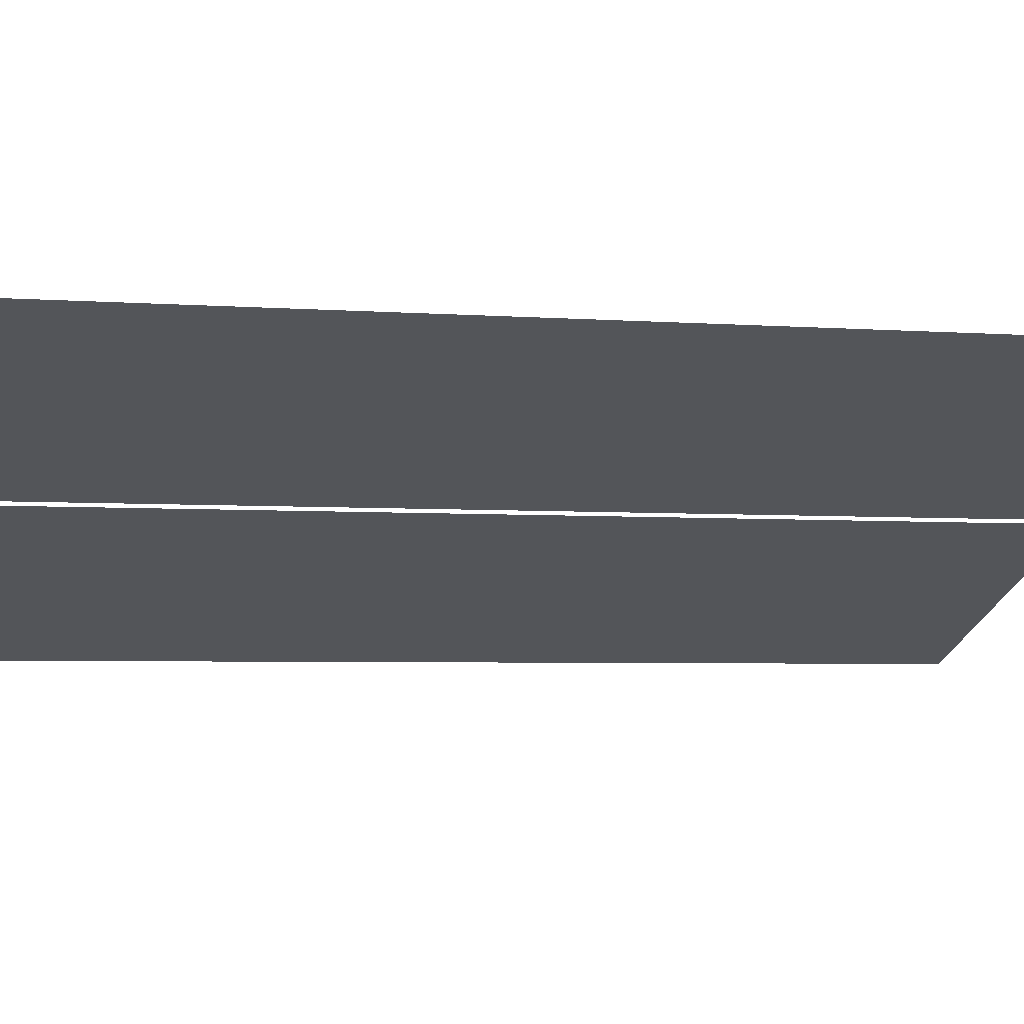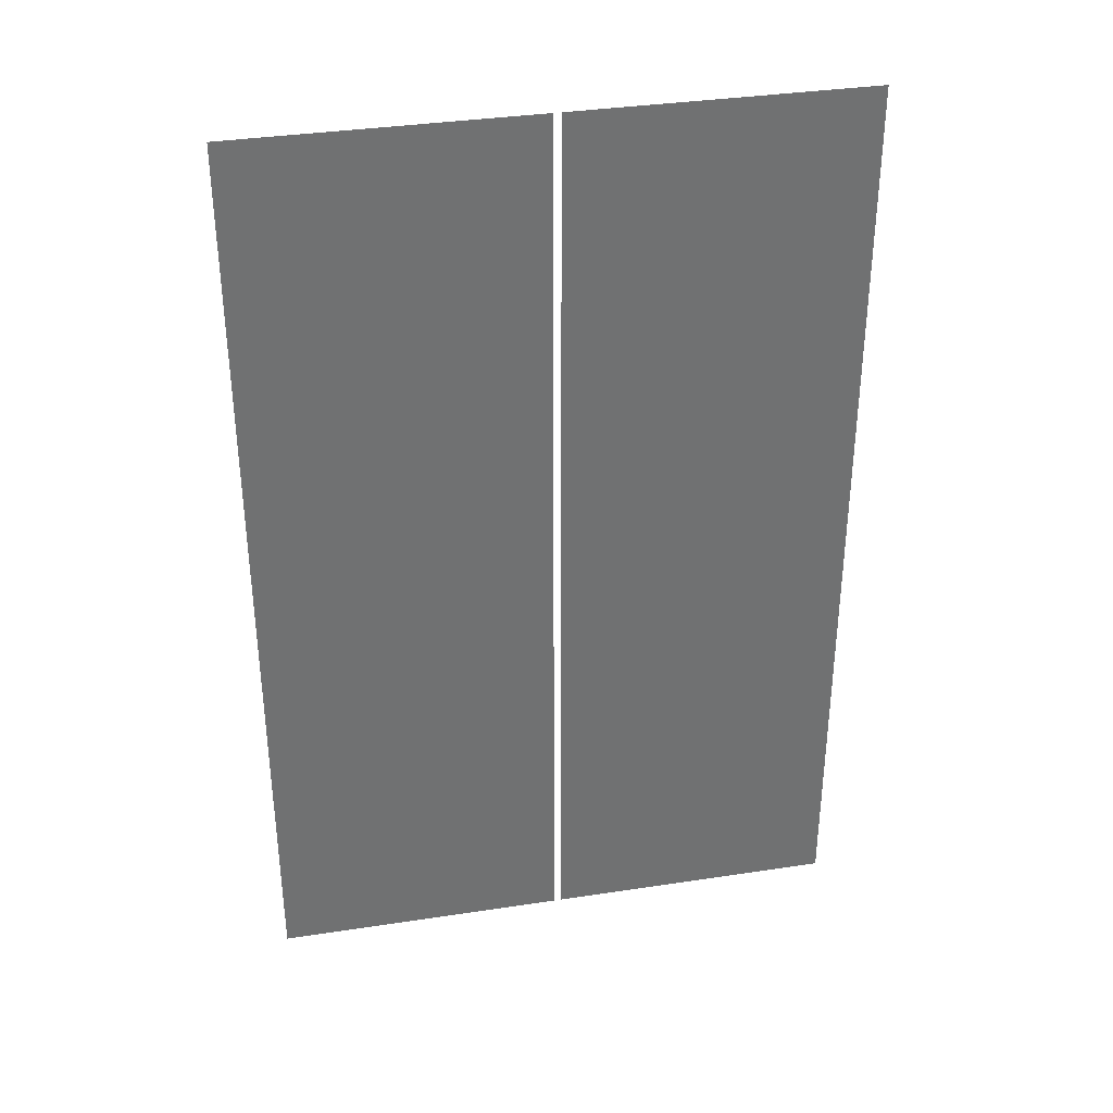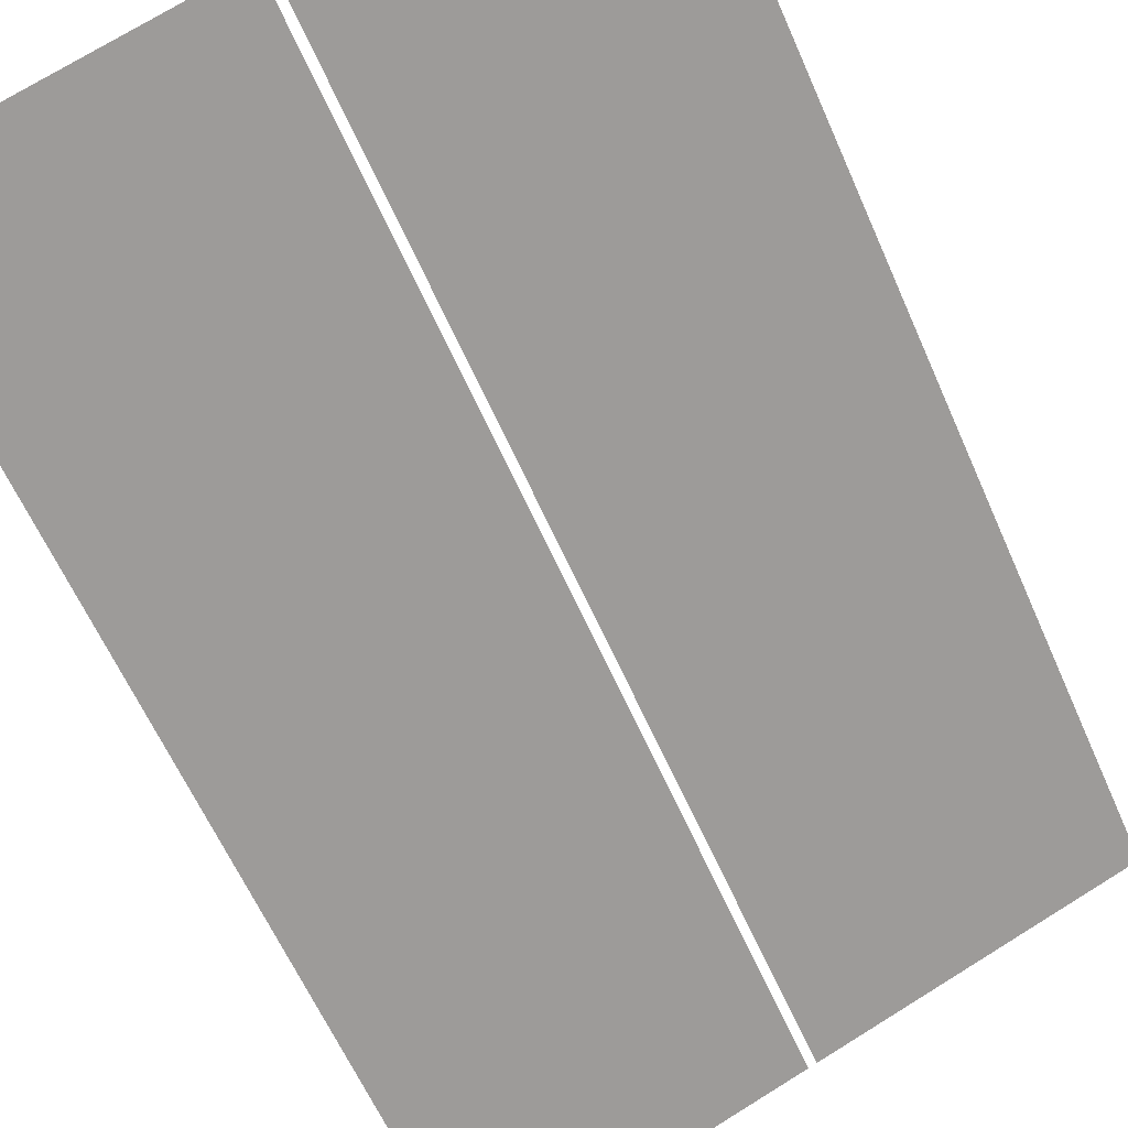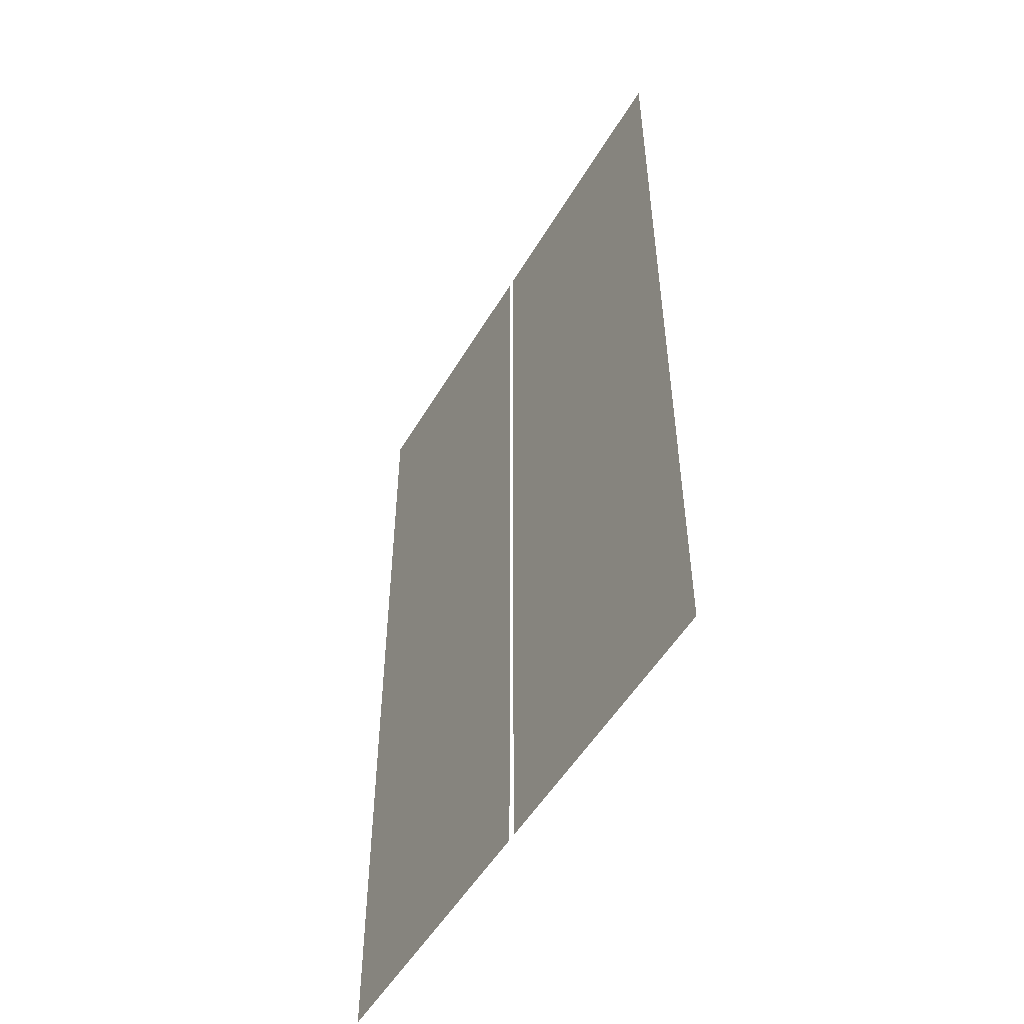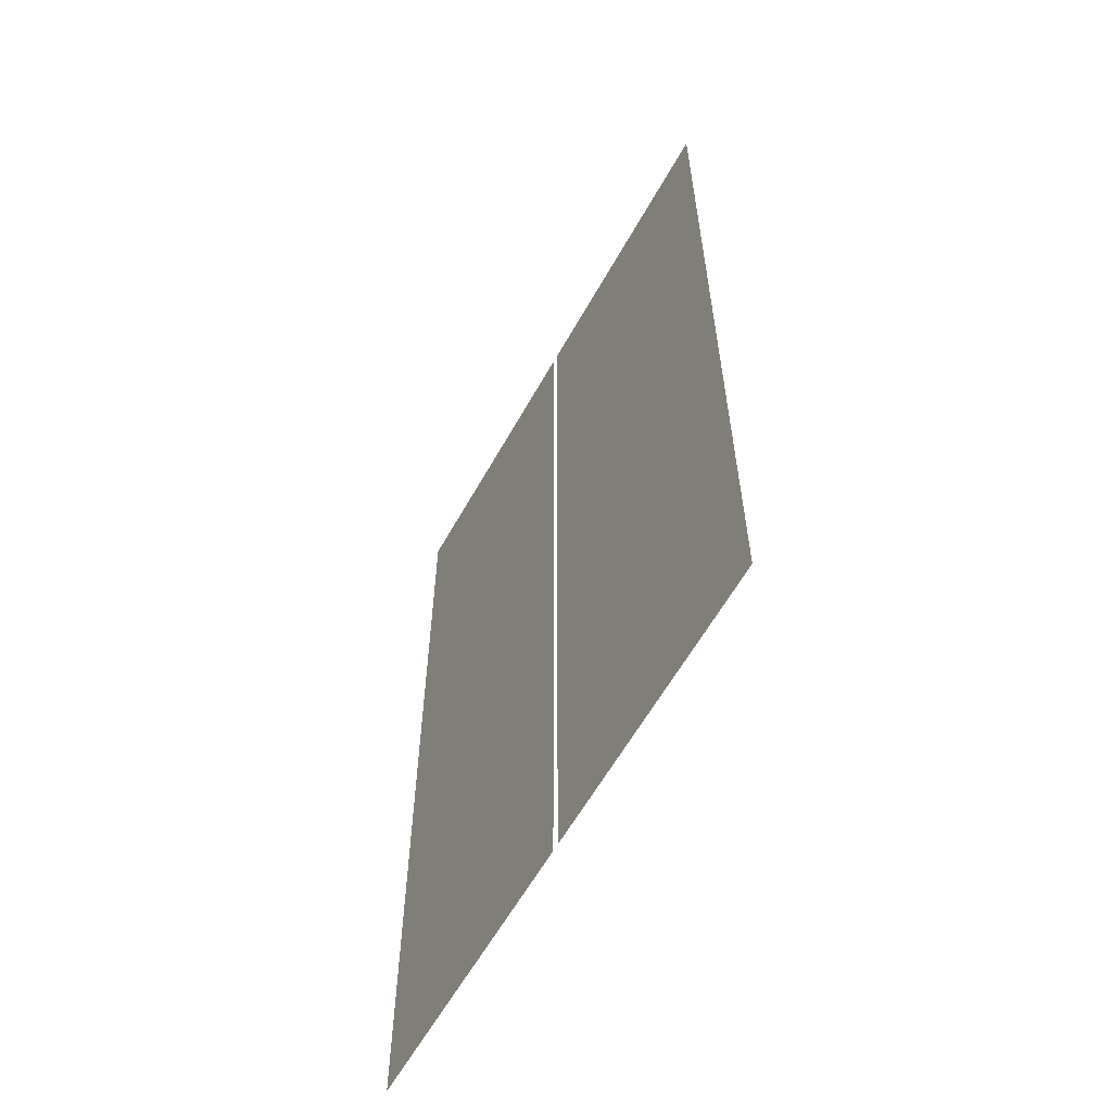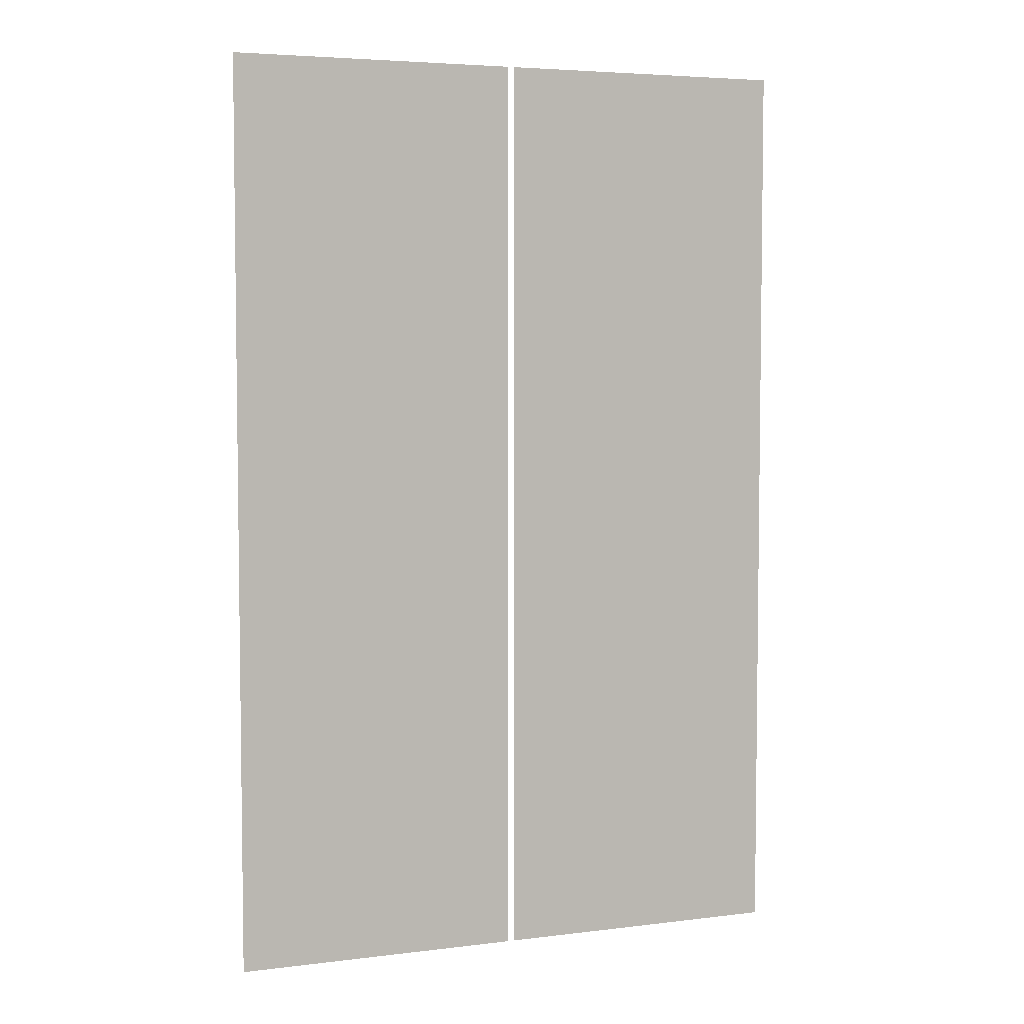
<metadata>
{"format":"obj","ext":"obj","renderer":"f3d","projection":"perspective","resolution":1024,"background":"white","views":[{"elev":-3.8,"azim":75.1,"up":"+Z"},{"elev":35.6,"azim":146.9,"up":"+Y"},{"elev":-61.8,"azim":23.7,"up":"+Z"},{"elev":-52.1,"azim":38.4,"up":"+Y"},{"elev":-60.3,"azim":39.2,"up":"+Y"},{"elev":4.9,"azim":-43.2,"up":"+Y"}]}
</metadata>
<code>
o Bistro_Research_Exterior_paris_building_05_39__5233
v 44.79 16.95 19.23
v 44.79 14.07 19.23
v 45.63 14.07 19.56
v 45.63 16.95 19.56
v 46.49 16.95 19.91
v 45.65 16.95 19.57
v 45.65 14.07 19.57
v 46.49 14.07 19.91
f 1 2 3
f 3 4 1
f 5 6 7
f 7 8 5

</code>
